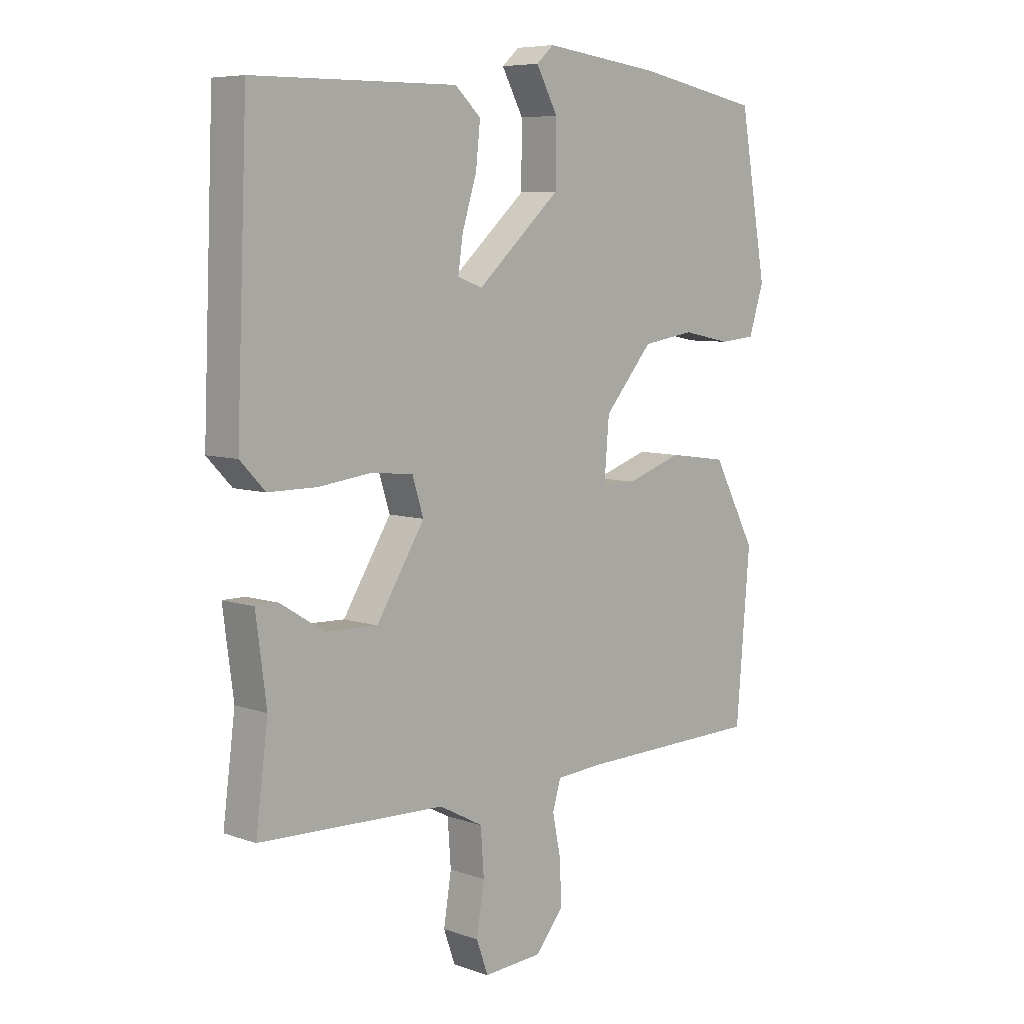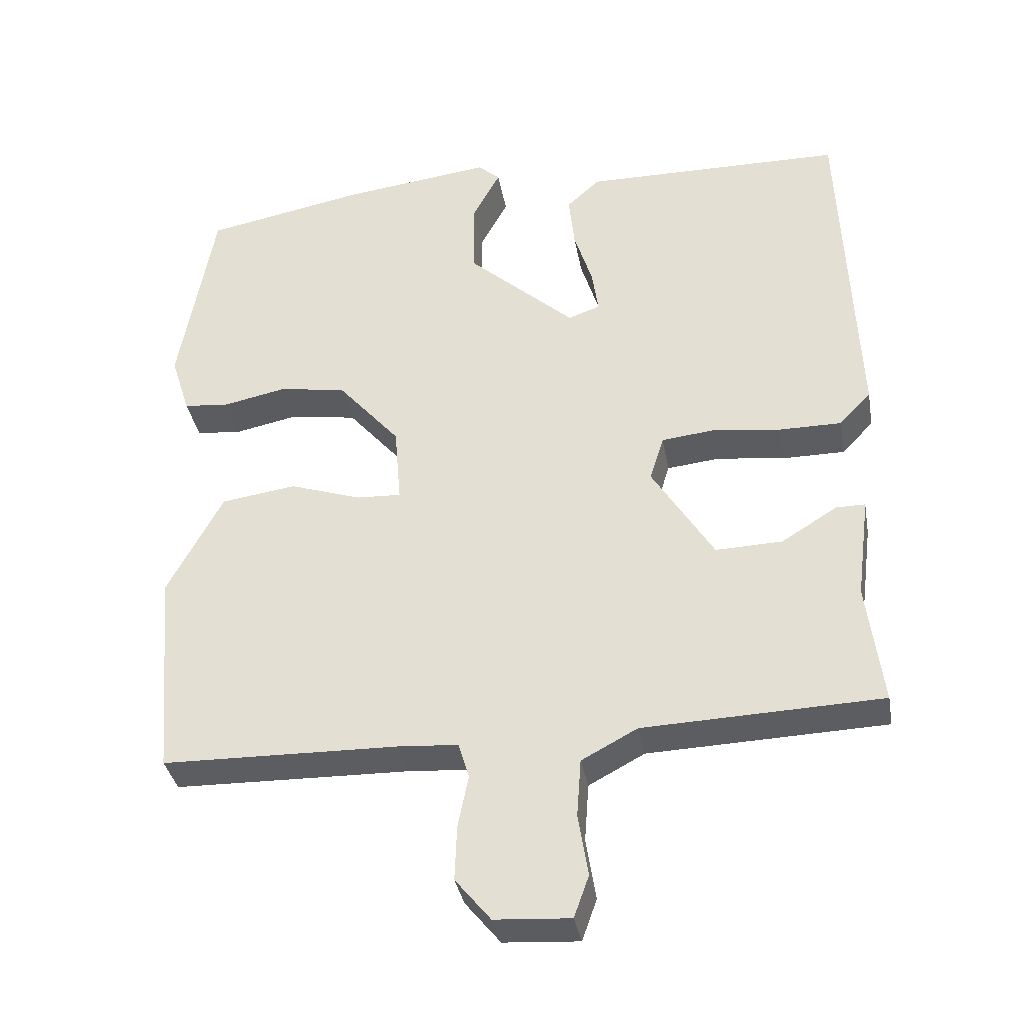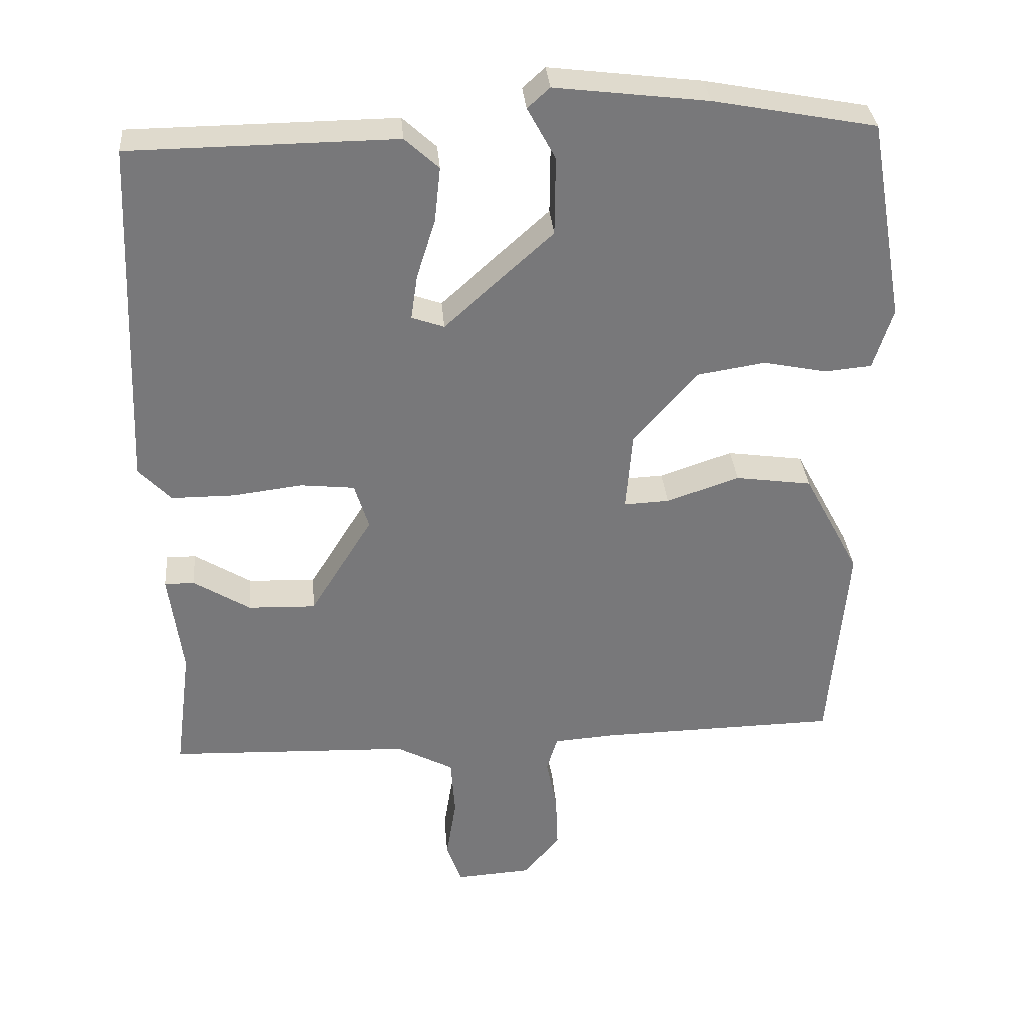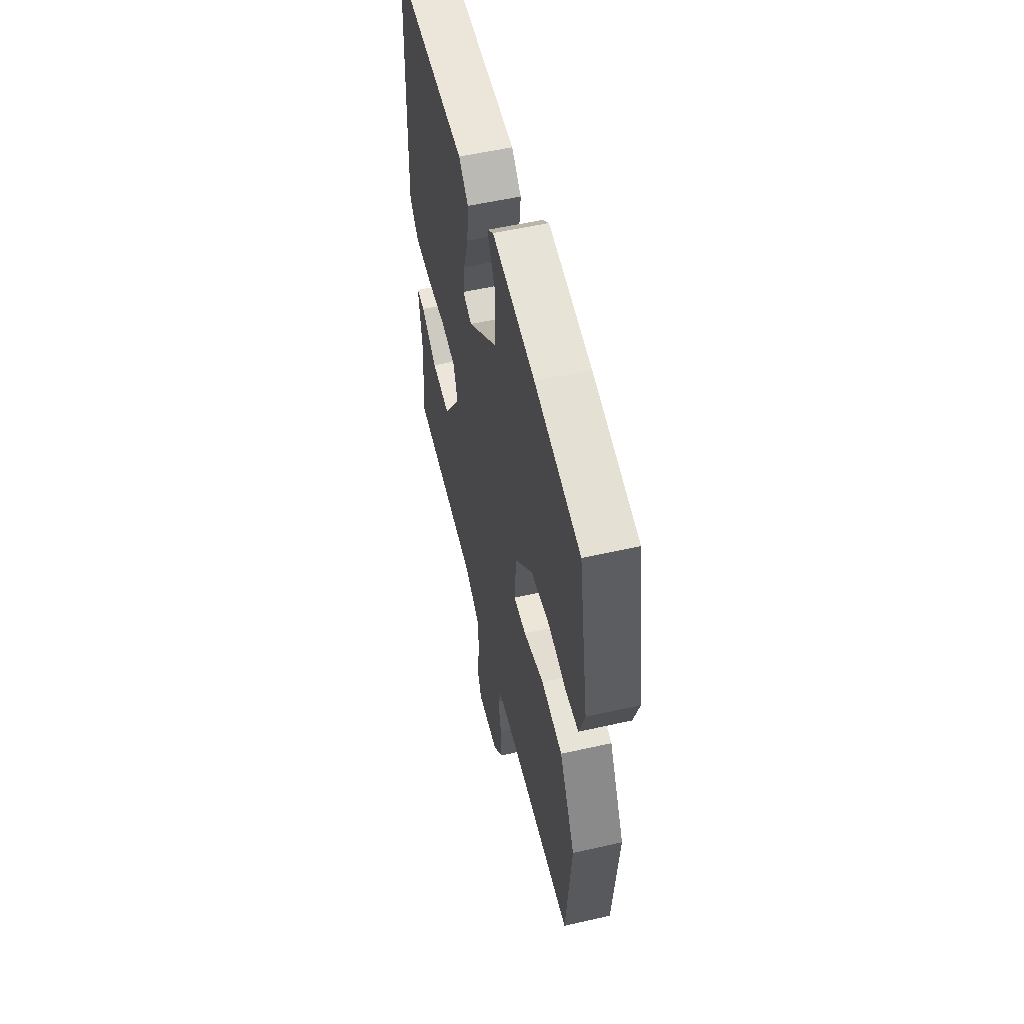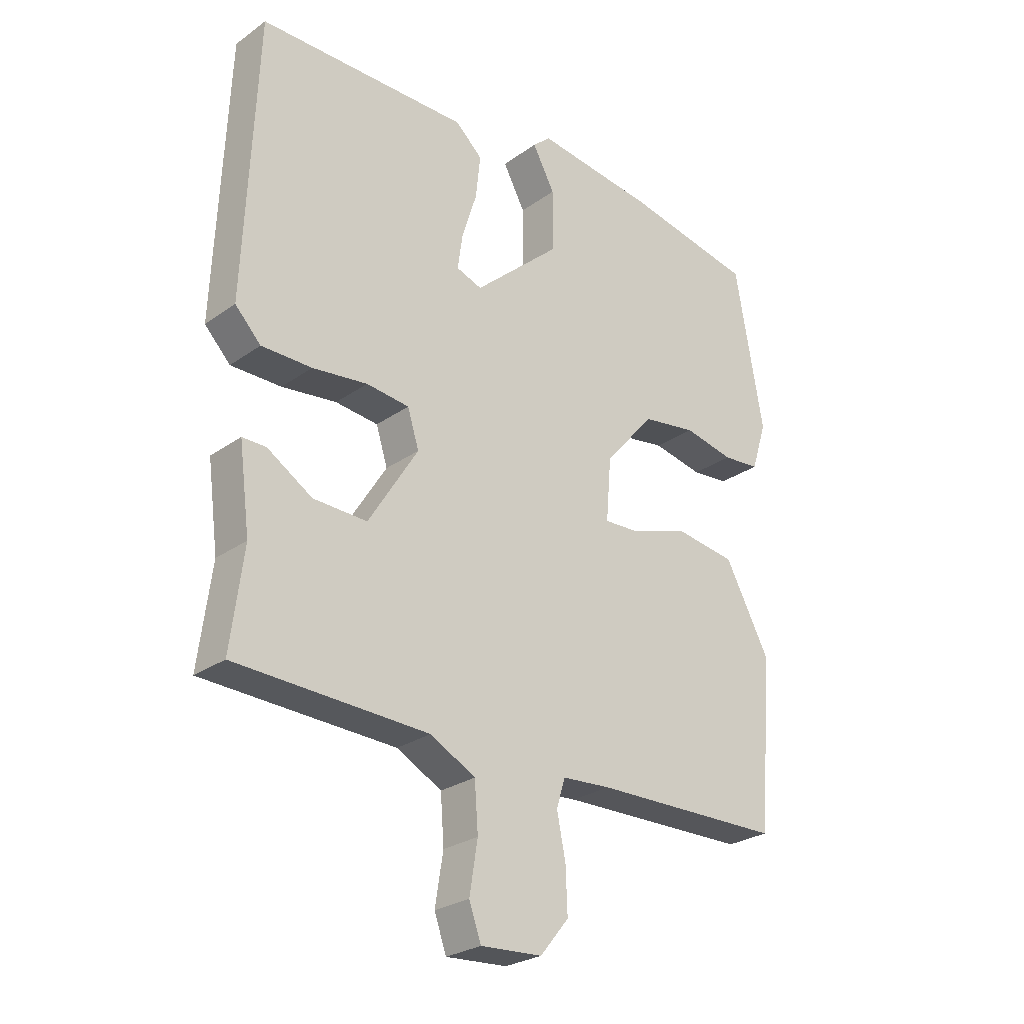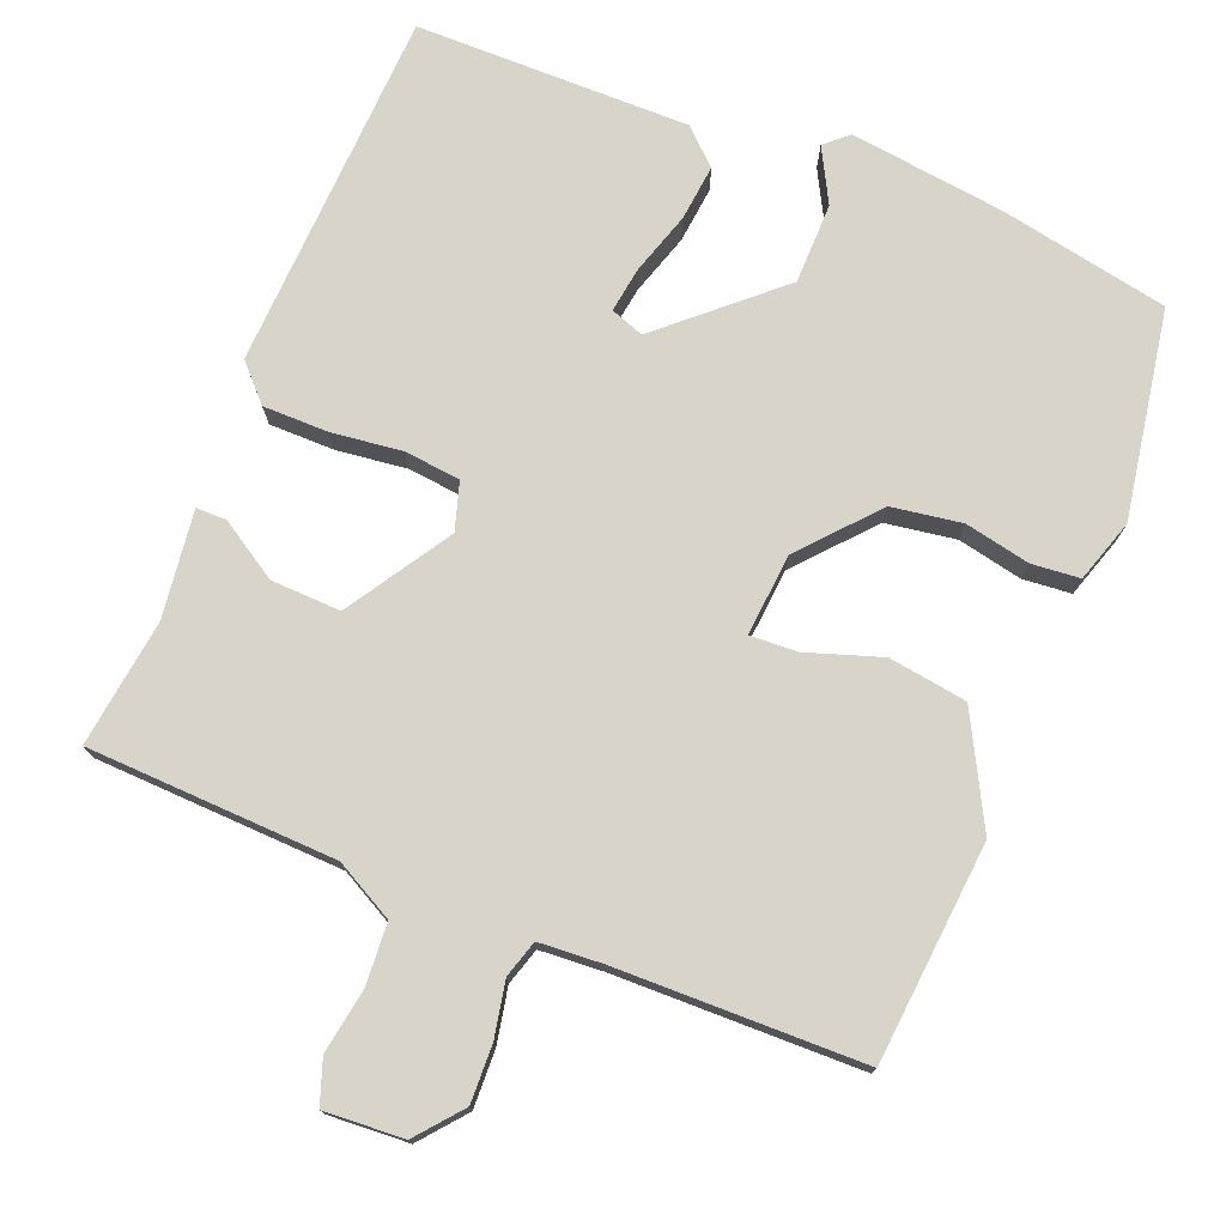
<metadata>
{"format":"obj","ext":"obj","renderer":"f3d","projection":"perspective","resolution":1024,"background":"white","views":[{"elev":7.1,"azim":134.9,"up":"+Z"},{"elev":-35.7,"azim":10.1,"up":"+Z"},{"elev":32.8,"azim":175.3,"up":"+Z"},{"elev":55.5,"azim":-103.4,"up":"+Z"},{"elev":-26.7,"azim":137.7,"up":"+Z"},{"elev":75.4,"azim":-157.9,"up":"+Y"}]}
</metadata>
<code>
v -0.5 0.07 0.5
v -0.274 0.07 0.543
v -0.062 0.07 0.569
v -0.031 0.07 0.541
v -0.07 0.07 0.469
v -0.069 0.07 0.36
v 0.082 0.07 0.224
v 0.127 0.07 0.24
v 0.118 0.07 0.302
v 0.092 0.07 0.385
v 0.084 0.07 0.461
v 0.131 0.07 0.504
v 0.5 0.07 0.5
v 0.52 0.07 0.012
v 0.475 0.07 -0.035
v 0.387 0.07 -0.035
v 0.291 0.07 -0.023
v 0.216 0.07 -0.031
v 0.196 0.07 -0.095
v 0.283 0.07 -0.235
v 0.377 0.07 -0.232
v 0.456 0.07 -0.183
v 0.497 0.07 -0.183
v 0.478 0.07 -0.328
v 0.5 0.07 -0.5
v 0.164 0.07 -0.512
v 0.085 0.07 -0.554
v 0.079 0.07 -0.636
v 0.093 0.07 -0.724
v 0.072 0.07 -0.783
v -0.035 0.07 -0.776
v -0.085 0.07 -0.715
v -0.082 0.07 -0.637
v -0.067 0.07 -0.563
v -0.082 0.07 -0.513
v -0.167 0.07 -0.507
v -0.5 0.07 -0.5
v -0.525 0.07 -0.204
v -0.447 0.07 -0.058
v -0.341 0.07 -0.043
v -0.24 0.07 -0.077
v -0.177 0.07 -0.08
v -0.186 0.07 0.03
v -0.274 0.07 0.132
v -0.369 0.07 0.147
v -0.457 0.07 0.129
v -0.522 0.07 0.135
v -0.549 0.07 0.22
v -0.5 0 0.5
v -0.274 0 0.543
v -0.062 0 0.569
v -0.031 0 0.541
v -0.07 0 0.469
v -0.069 0 0.36
v 0.082 0 0.224
v 0.127 0 0.24
v 0.118 0 0.302
v 0.092 0 0.385
v 0.084 0 0.461
v 0.131 0 0.504
v 0.5 0 0.5
v 0.52 0 0.012
v 0.475 0 -0.035
v 0.387 0 -0.035
v 0.291 0 -0.023
v 0.216 0 -0.031
v 0.196 0 -0.095
v 0.283 0 -0.235
v 0.377 0 -0.232
v 0.456 0 -0.183
v 0.497 0 -0.183
v 0.478 0 -0.328
v 0.5 0 -0.5
v 0.164 0 -0.512
v 0.085 0 -0.554
v 0.079 0 -0.636
v 0.093 0 -0.724
v 0.072 0 -0.783
v -0.035 0 -0.776
v -0.085 0 -0.715
v -0.082 0 -0.637
v -0.067 0 -0.563
v -0.082 0 -0.513
v -0.167 0 -0.507
v -0.5 0 -0.5
v -0.525 0 -0.204
v -0.447 0 -0.058
v -0.341 0 -0.043
v -0.24 0 -0.077
v -0.177 0 -0.08
v -0.186 0 0.03
v -0.274 0 0.132
v -0.369 0 0.147
v -0.457 0 0.129
v -0.522 0 0.135
v -0.549 0 0.22
f 3 4 5
f 2 3 5
f 1 2 5
f 48 1 5
f 47 48 5
f 46 47 5
f 45 46 5
f 44 45 5 6
f 43 44 6 7
f 42 43 7 8
f 39 40 41
f 38 39 41
f 37 38 41
f 36 37 41
f 35 36 41 42
f 34 35 42 8
f 32 33 34
f 31 32 34
f 30 31 34
f 29 30 34
f 28 29 34
f 27 28 34 8
f 24 25 26
f 24 26 27
f 23 24 27
f 22 23 27
f 21 22 27
f 20 21 27
f 19 20 27
f 15 16 17
f 14 15 17
f 13 14 17
f 12 13 17
f 11 12 17
f 10 11 17
f 9 10 17
f 8 9 17 18
f 19 27 8
f 8 18 19
f 53 52 51
f 53 51 50
f 53 50 49
f 53 49 96
f 53 96 95
f 53 95 94
f 53 94 93
f 54 53 93 92
f 55 54 92 91
f 56 55 91 90
f 89 88 87
f 89 87 86
f 89 86 85
f 89 85 84
f 90 89 84 83
f 56 90 83 82
f 82 81 80
f 82 80 79
f 82 79 78
f 82 78 77
f 82 77 76
f 56 82 76 75
f 74 73 72
f 75 74 72
f 75 72 71
f 75 71 70
f 75 70 69
f 75 69 68
f 75 68 67
f 65 64 63
f 65 63 62
f 65 62 61
f 65 61 60
f 65 60 59
f 65 59 58
f 65 58 57
f 66 65 57 56
f 56 75 67
f 67 66 56
f 1 49 50 2
f 2 50 51 3
f 3 51 52 4
f 4 52 53 5
f 5 53 54 6
f 6 54 55 7
f 7 55 56 8
f 8 56 57 9
f 9 57 58 10
f 10 58 59 11
f 11 59 60 12
f 12 60 61 13
f 13 61 62 14
f 14 62 63 15
f 15 63 64 16
f 16 64 65 17
f 17 65 66 18
f 18 66 67 19
f 19 67 68 20
f 20 68 69 21
f 21 69 70 22
f 22 70 71 23
f 23 71 72 24
f 24 72 73 25
f 25 73 74 26
f 26 74 75 27
f 27 75 76 28
f 28 76 77 29
f 29 77 78 30
f 30 78 79 31
f 31 79 80 32
f 32 80 81 33
f 33 81 82 34
f 34 82 83 35
f 35 83 84 36
f 36 84 85 37
f 37 85 86 38
f 38 86 87 39
f 39 87 88 40
f 40 88 89 41
f 41 89 90 42
f 42 90 91 43
f 43 91 92 44
f 44 92 93 45
f 45 93 94 46
f 46 94 95 47
f 47 95 96 48
f 48 96 49 1

</code>
